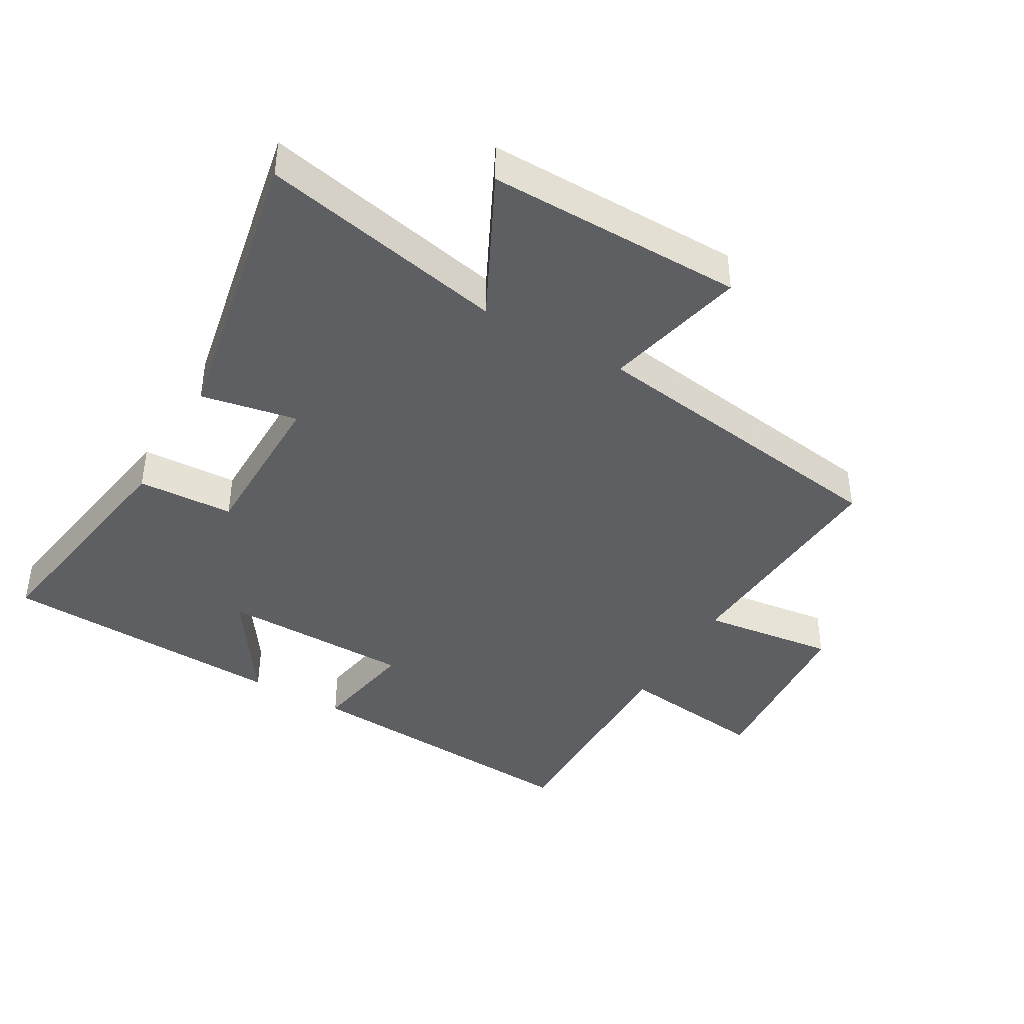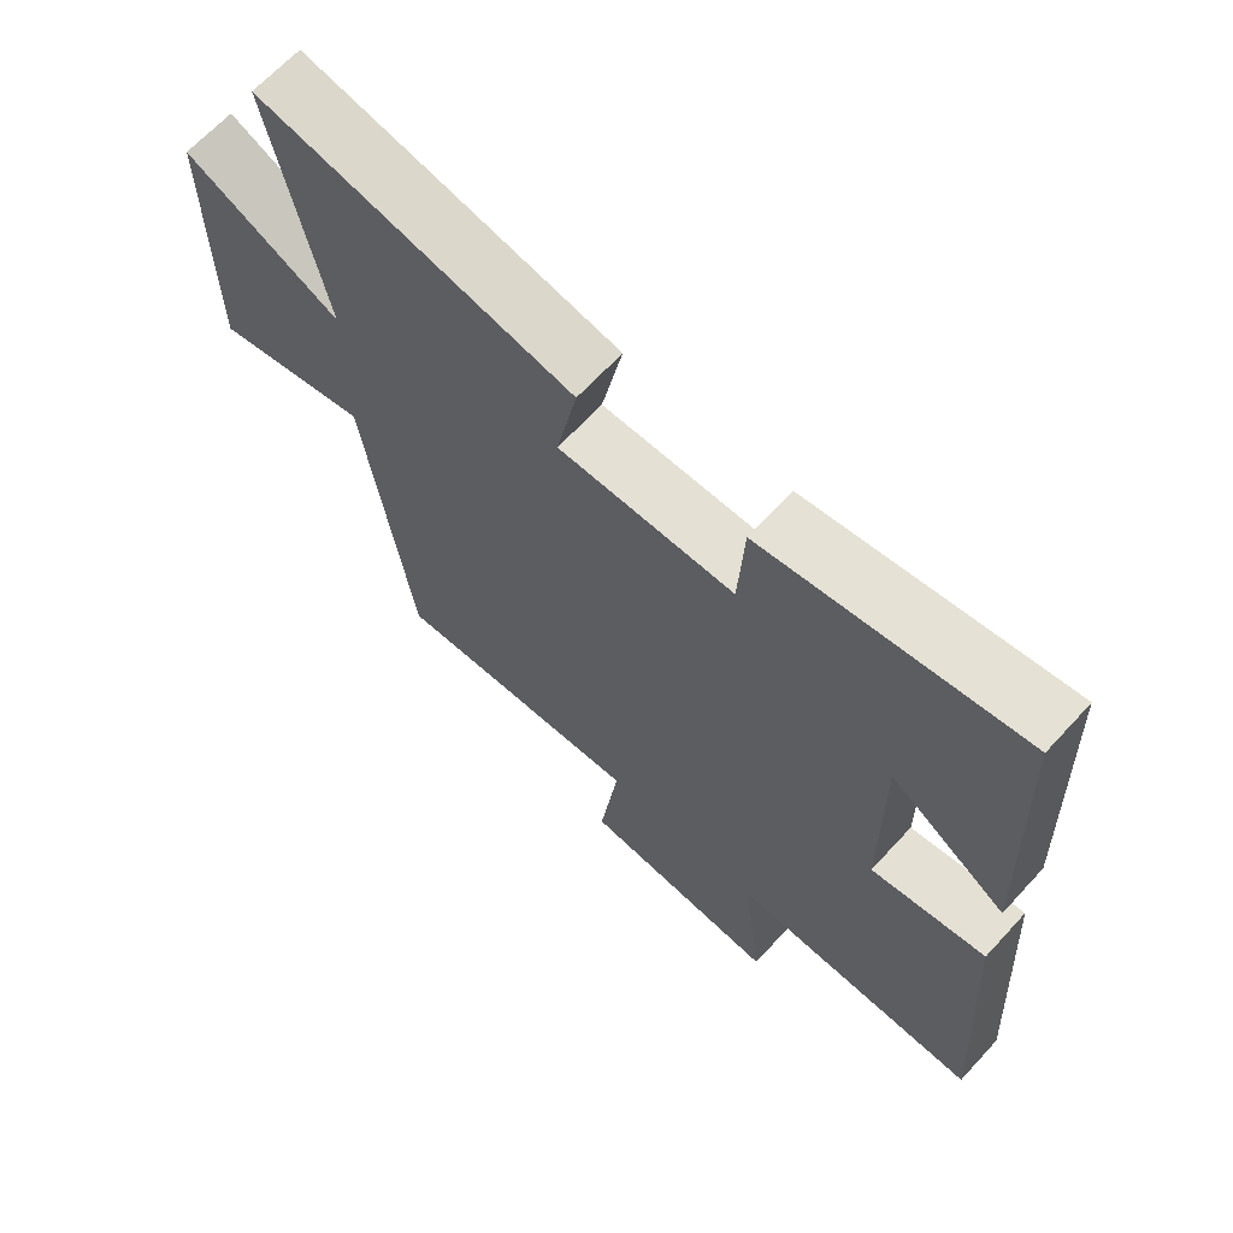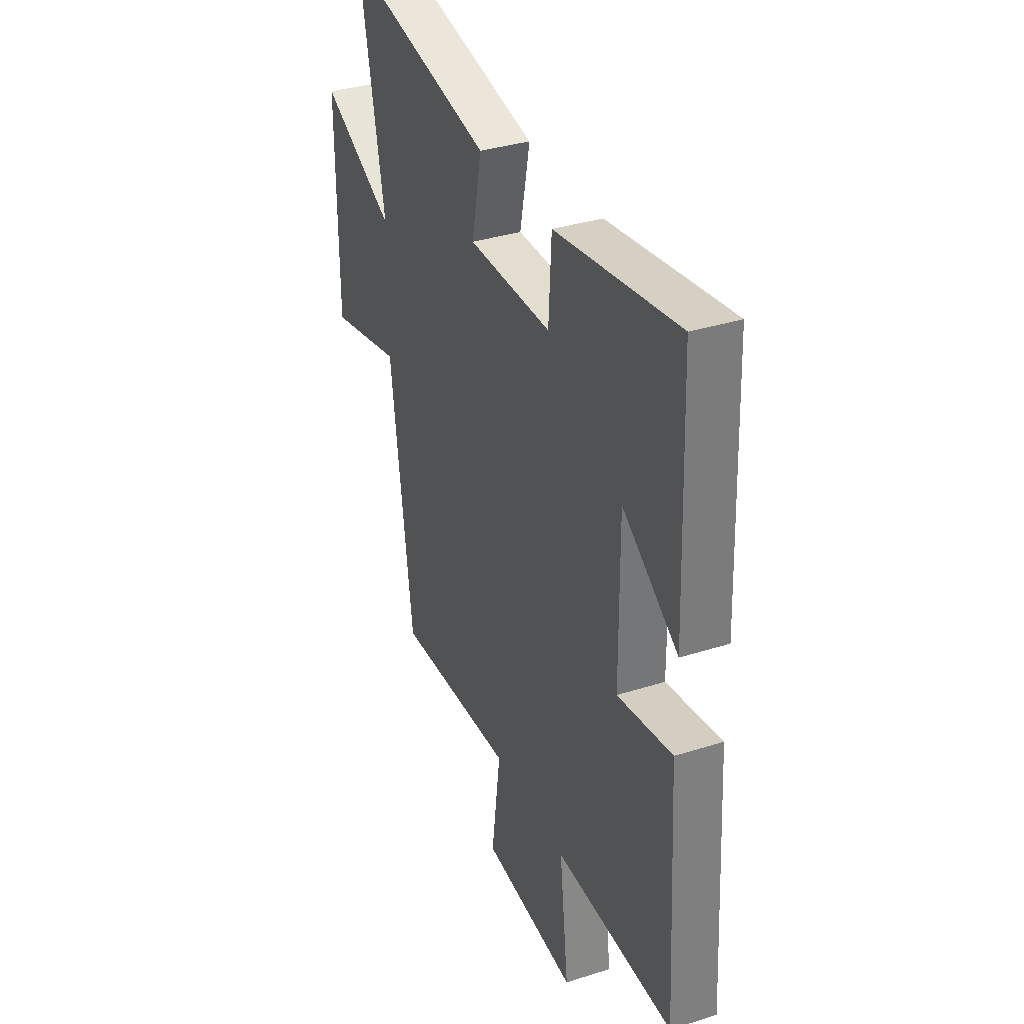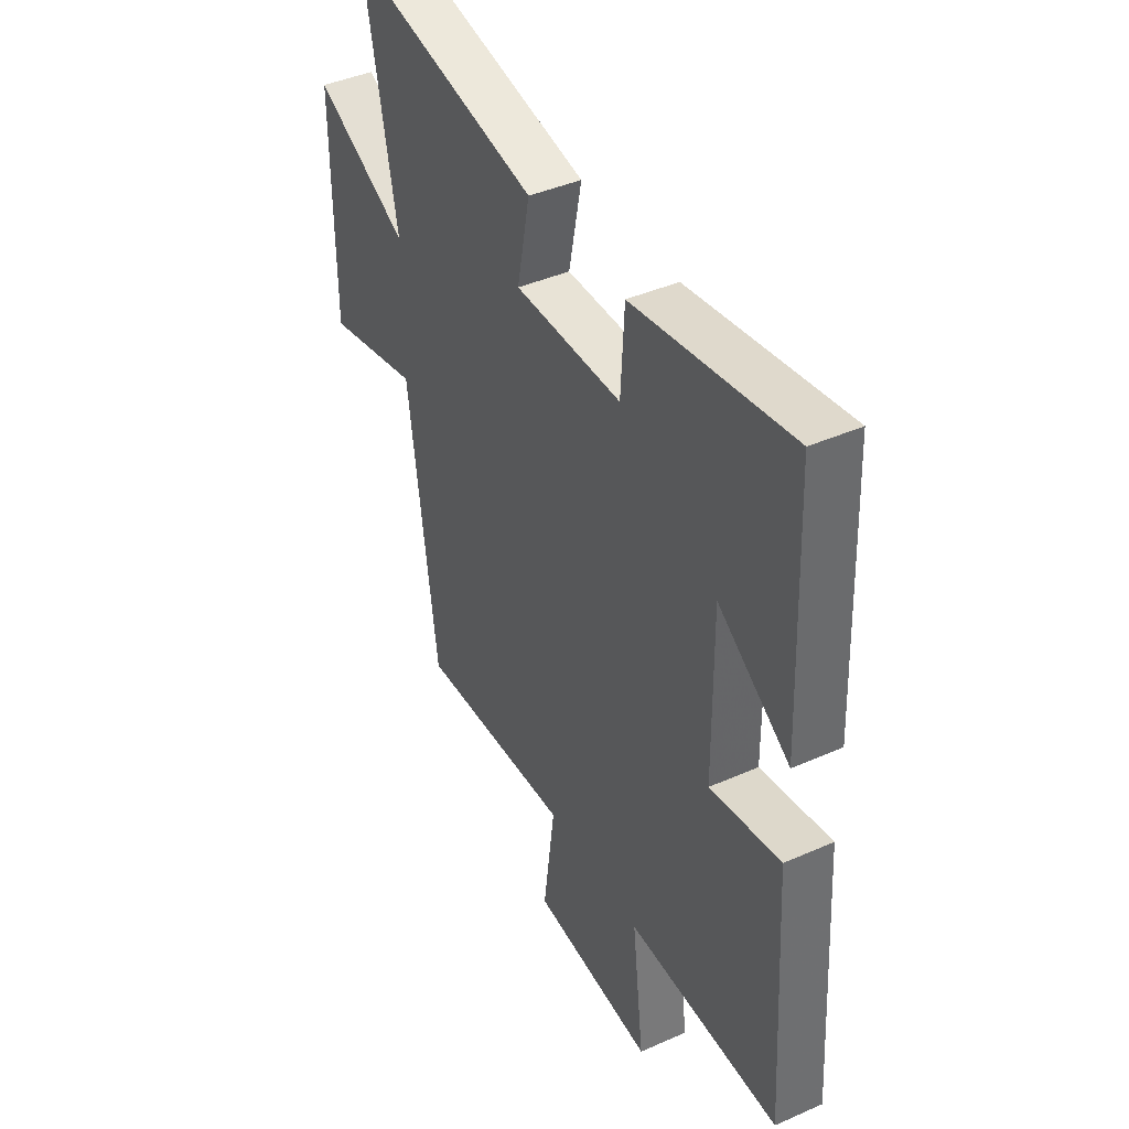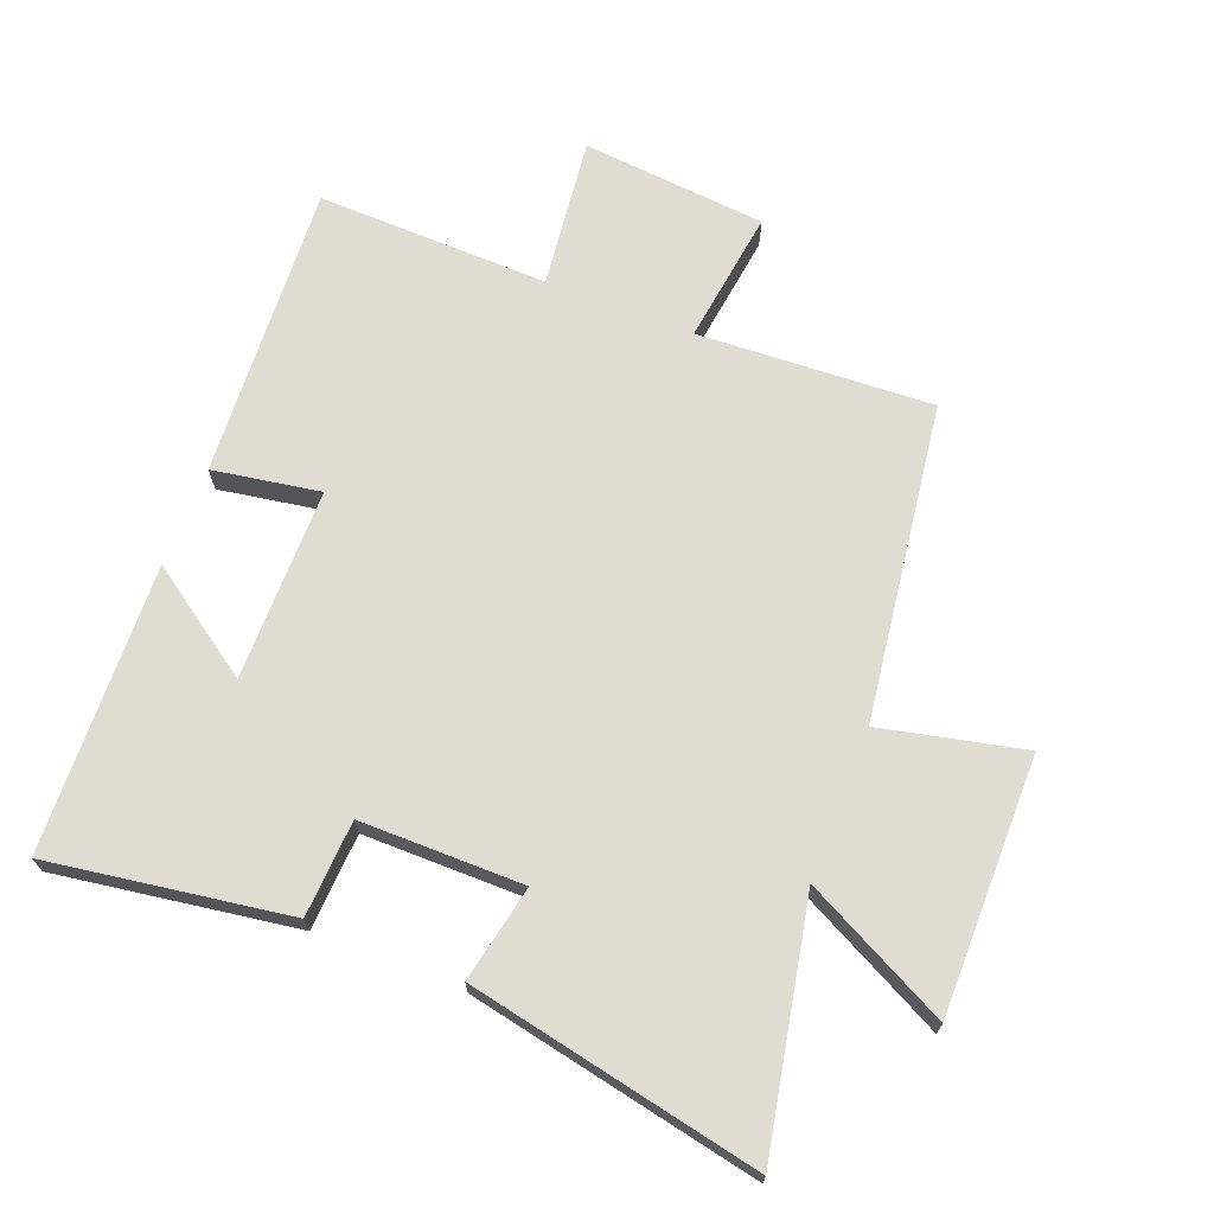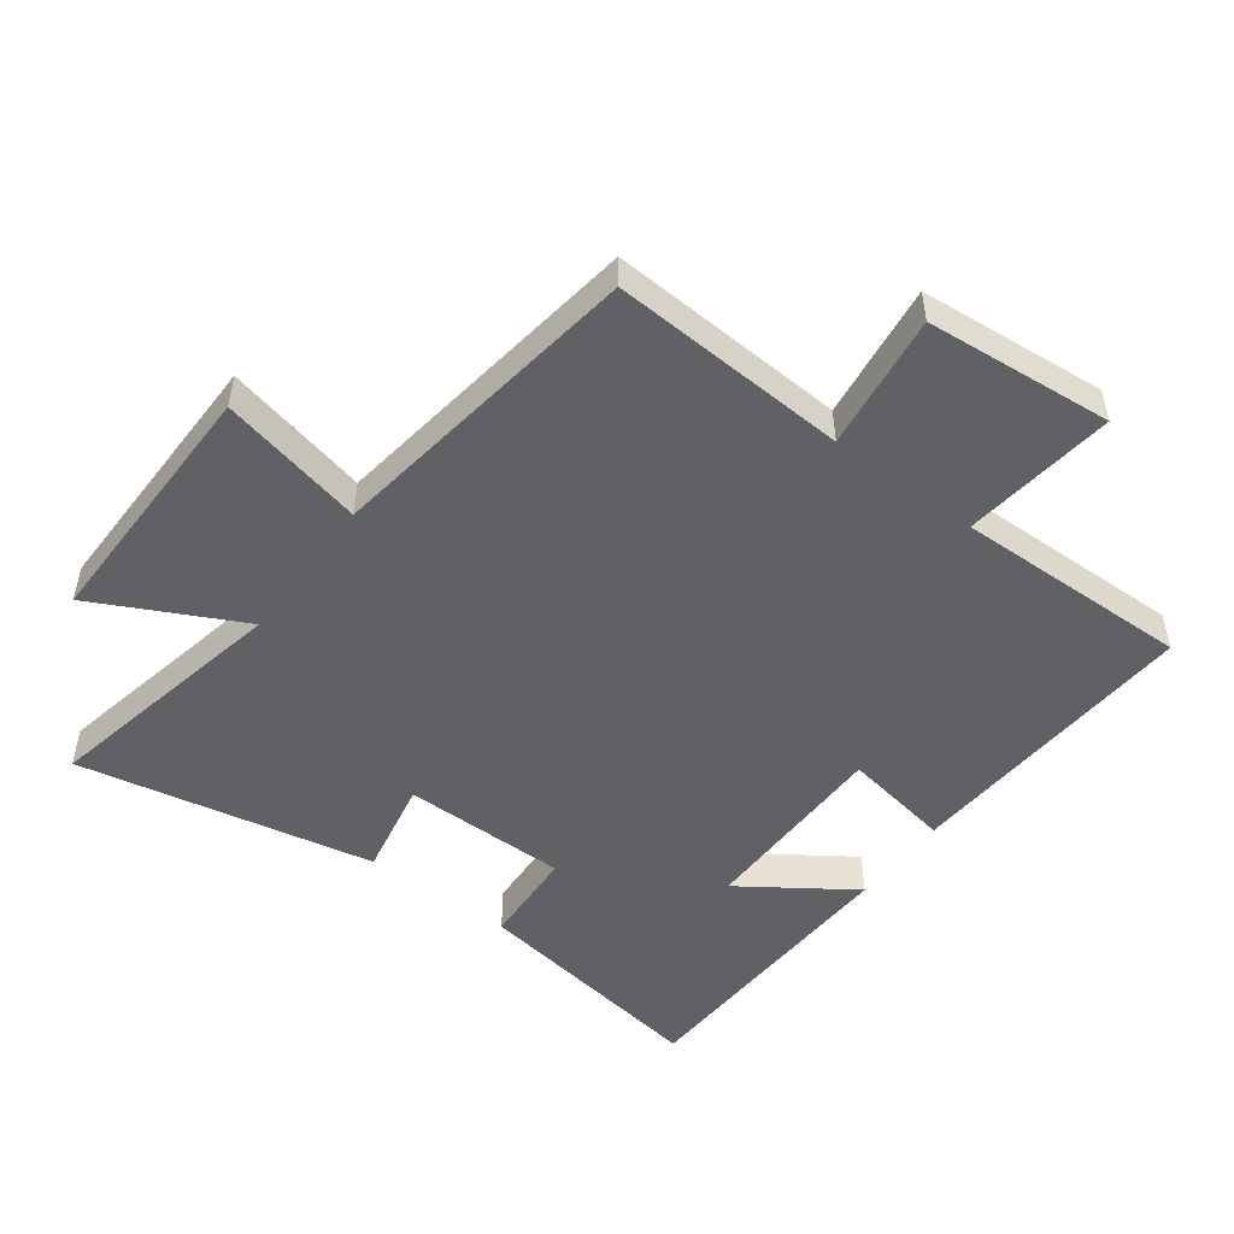
<metadata>
{"format":"obj","ext":"obj","renderer":"f3d","projection":"perspective","resolution":1024,"background":"white","views":[{"elev":-41.5,"azim":59.6,"up":"+Y"},{"elev":66.1,"azim":-137.4,"up":"+Z"},{"elev":35.0,"azim":-113.0,"up":"+Z"},{"elev":41.6,"azim":-118.1,"up":"+Z"},{"elev":69.2,"azim":21.4,"up":"+Y"},{"elev":-50.2,"azim":143.2,"up":"+Y"}]}
</metadata>
<code>
v -0.528 0.07 -0.508
v -0.5 0.07 -0.047
v -0.333 0.07 -0.075
v -0.331 0.07 0.225
v -0.5 0.07 0.109
v -0.483 0.07 0.557
v -0.11 0.07 0.5
v -0.102 0.07 0.35
v 0.152 0.07 0.35
v 0.122 0.07 0.5
v 0.577 0.07 0.592
v 0.5 0.07 0.209
v 0.725 0.07 0.323
v 0.723 0.07 -0.077
v 0.5 0.07 -0.027
v 0.432 0.07 -0.52
v 0.066 0.07 -0.5
v 0.094 0.07 -0.709
v -0.194 0.07 -0.735
v -0.166 0.07 -0.5
v -0.528 0 -0.508
v -0.5 0 -0.047
v -0.333 0 -0.075
v -0.331 0 0.225
v -0.5 0 0.109
v -0.483 0 0.557
v -0.11 0 0.5
v -0.102 0 0.35
v 0.152 0 0.35
v 0.122 0 0.5
v 0.577 0 0.592
v 0.5 0 0.209
v 0.725 0 0.323
v 0.723 0 -0.077
v 0.5 0 -0.027
v 0.432 0 -0.52
v 0.066 0 -0.5
v 0.094 0 -0.709
v -0.194 0 -0.735
v -0.166 0 -0.5
f 17 18 19 20
f 15 16 17
f 15 17 20
f 12 13 14 15
f 12 15 20 1
f 9 10 11 12
f 8 9 12 1
f 4 5 6 7
f 3 4 7 8
f 1 2 3
f 1 3 8
f 40 39 38 37
f 37 36 35
f 40 37 35
f 35 34 33 32
f 21 40 35 32
f 32 31 30 29
f 21 32 29 28
f 27 26 25 24
f 28 27 24 23
f 23 22 21
f 28 23 21
f 1 21 22 2
f 2 22 23 3
f 3 23 24 4
f 4 24 25 5
f 5 25 26 6
f 6 26 27 7
f 7 27 28 8
f 8 28 29 9
f 9 29 30 10
f 10 30 31 11
f 11 31 32 12
f 12 32 33 13
f 13 33 34 14
f 14 34 35 15
f 15 35 36 16
f 16 36 37 17
f 17 37 38 18
f 18 38 39 19
f 19 39 40 20
f 20 40 21 1

</code>
